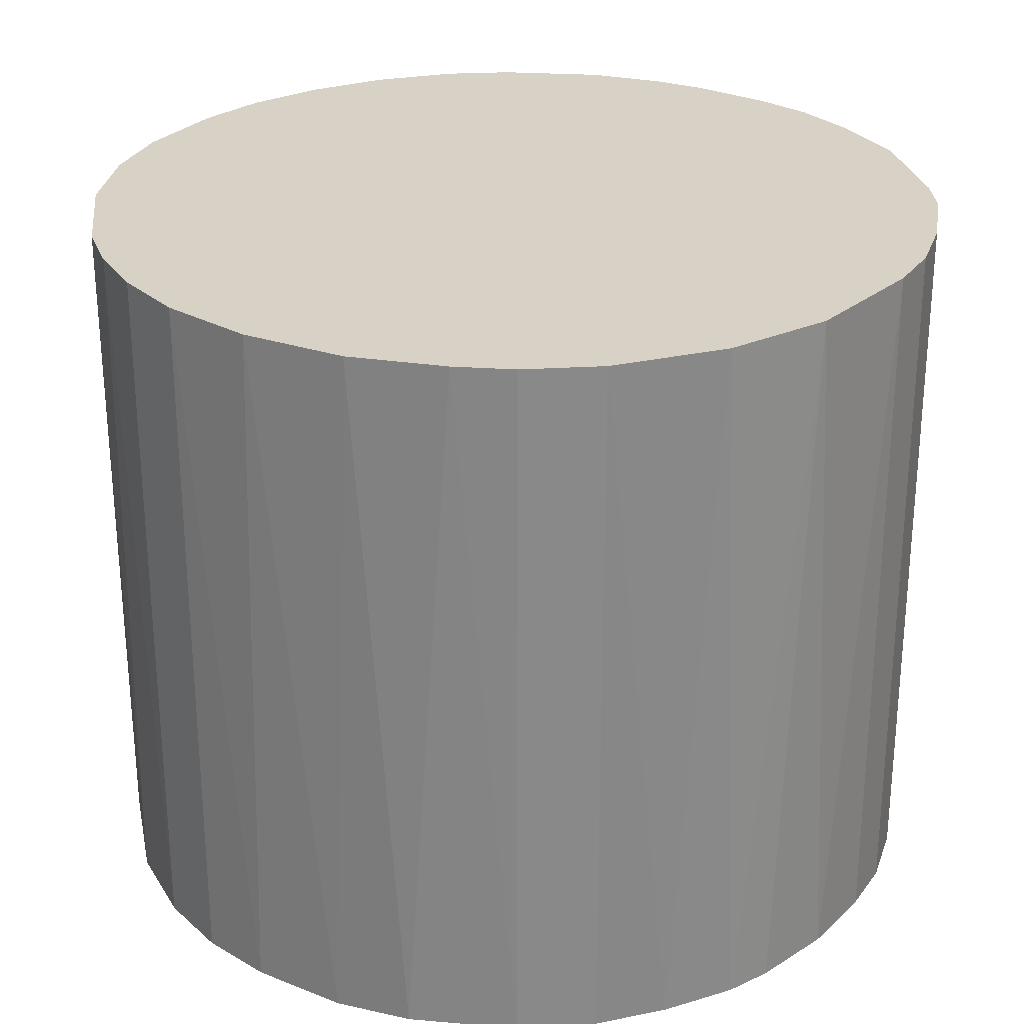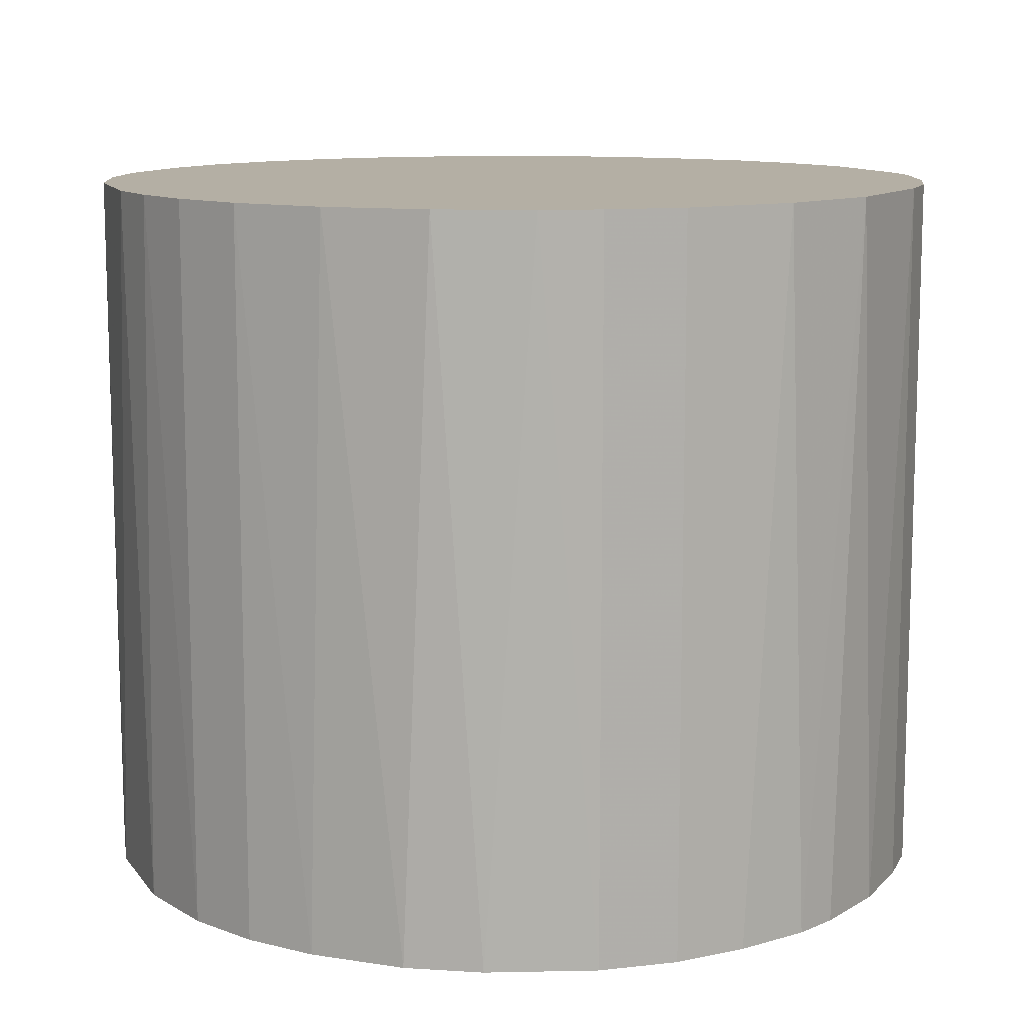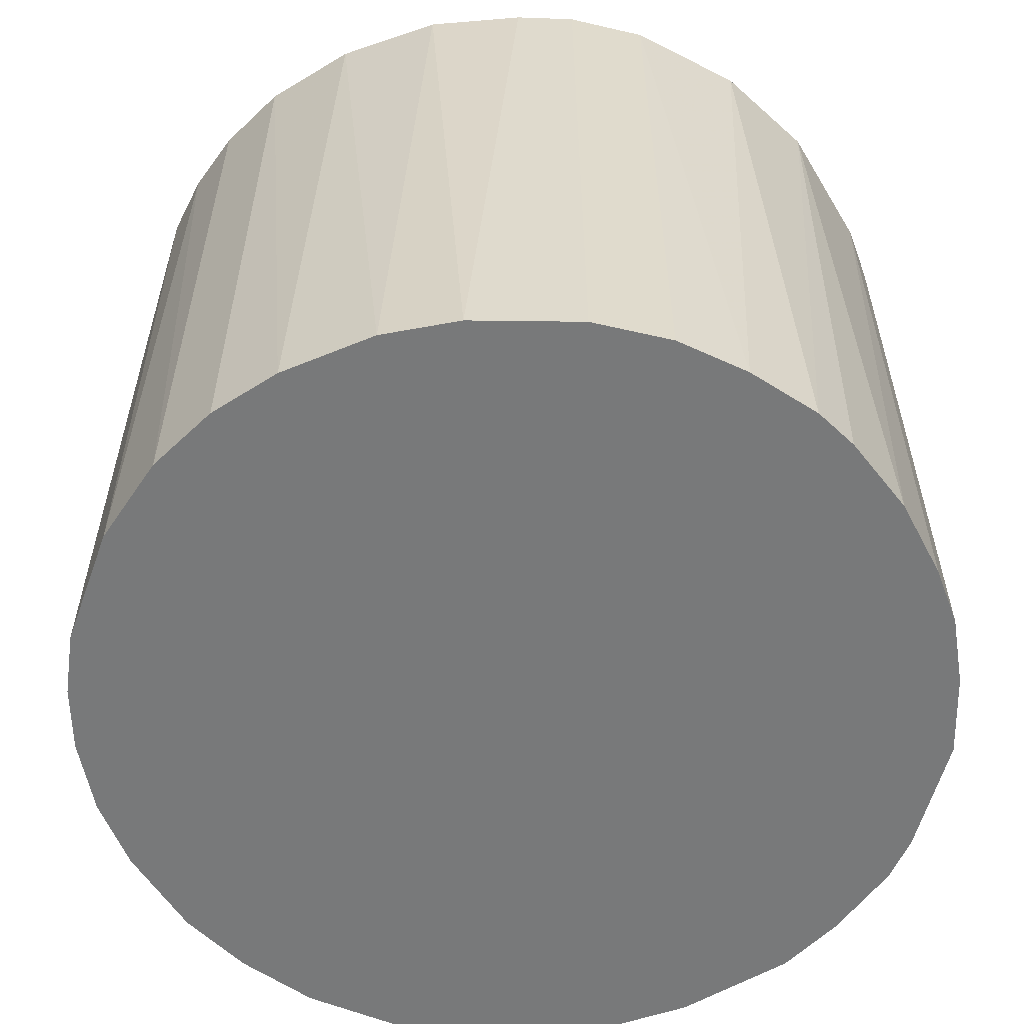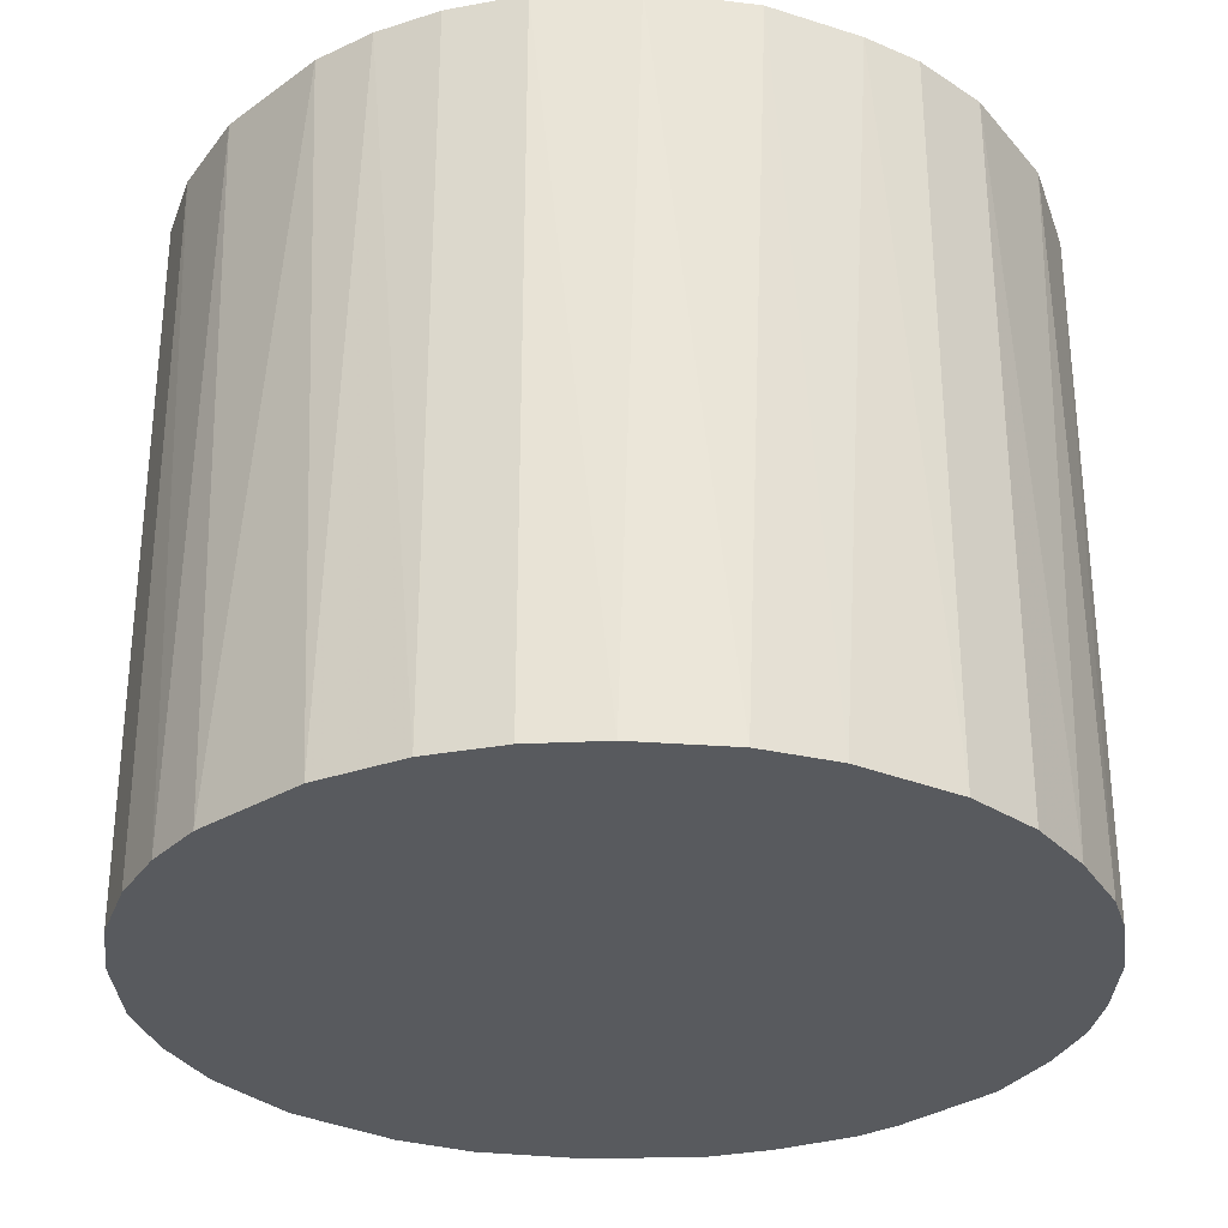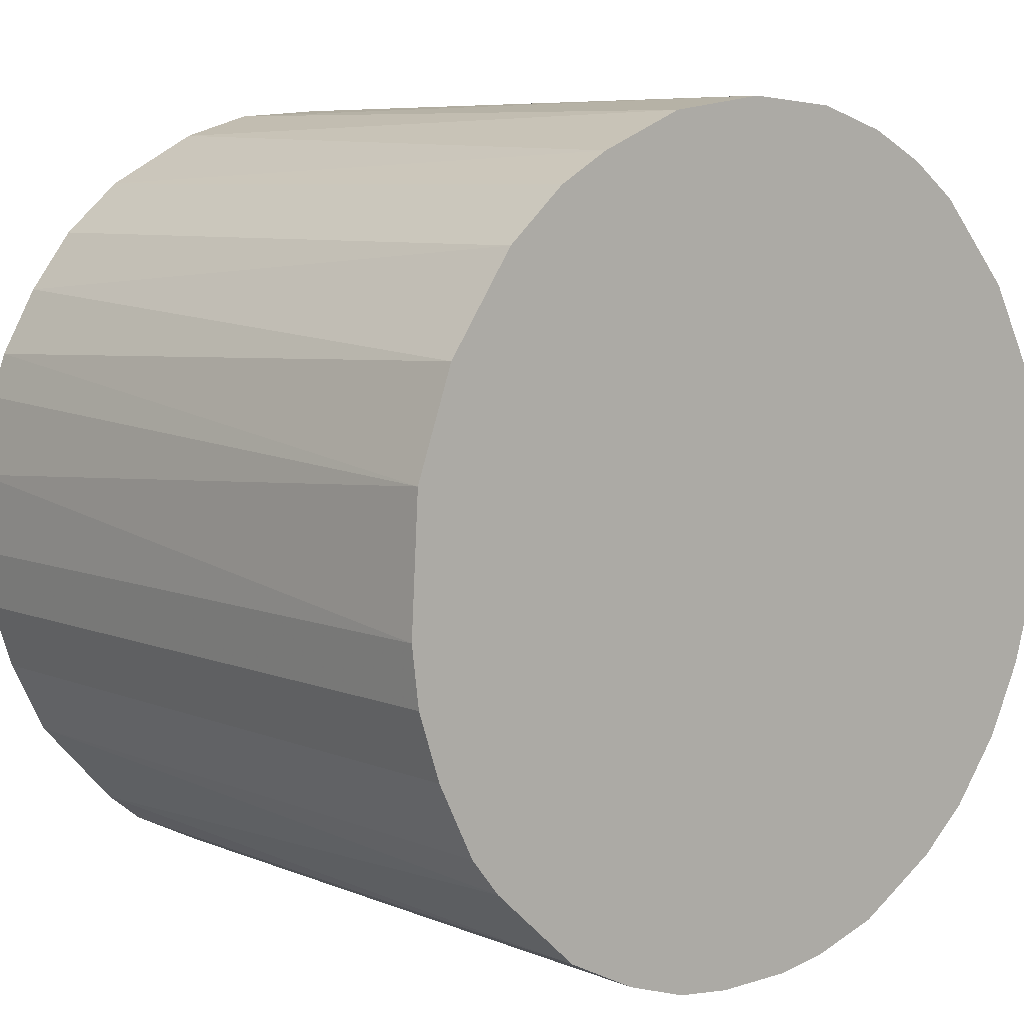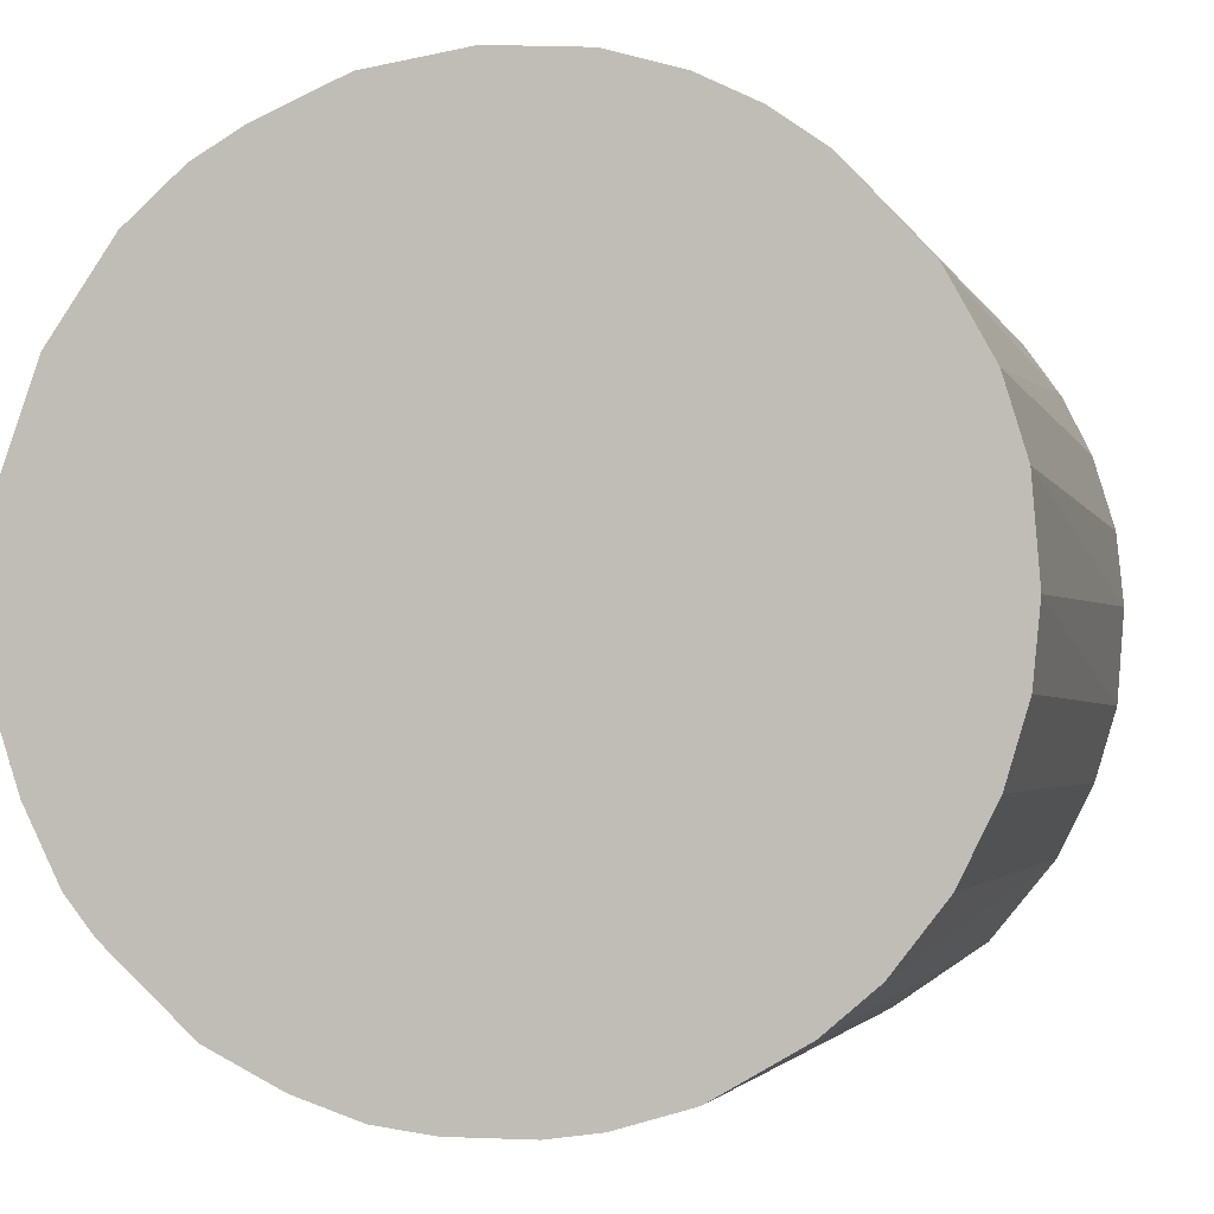
<metadata>
{"format":"obj","ext":"obj","renderer":"f3d","projection":"perspective","resolution":1024,"background":"white","views":[{"elev":27.2,"azim":-144.1,"up":"+Z"},{"elev":11.3,"azim":-154.5,"up":"+Z"},{"elev":-57.7,"azim":-152.4,"up":"+Z"},{"elev":-30.7,"azim":178.2,"up":"+Z"},{"elev":7.4,"azim":-41.1,"up":"+Y"},{"elev":-2.6,"azim":14.5,"up":"+Y"}]}
</metadata>
<code>
o convex_0
v 0.01978 -0.003936 0.01691
v -0.01998 -0.001844 -0.01691
v -0.01998 -0.001844 0.01691
v 0.000594 0.02013 -0.01691
v 0.005823 -0.01928 -0.01691
v -0.00533 0.01943 0.01691
v -0.004635 -0.01963 0.01691
v 0.01873 0.007566 -0.01691
v 0.0128 0.01559 0.01691
v -0.01475 0.01384 -0.01691
v -0.013 -0.01544 -0.01691
v 0.01873 -0.007422 -0.01691
v 0.0121 -0.01614 0.01691
v -0.01789 0.009309 0.01691
v -0.01684 -0.01126 0.01691
v 0.01141 0.01664 -0.01691
v 0.01873 0.007566 0.01691
v 0.00408 0.01978 0.01691
v -0.004635 -0.01963 -0.01691
v -0.01928 0.005823 -0.01691
v 0.01385 -0.01474 -0.01691
v 0.001988 -0.01998 0.01691
v 0.02013 0.000594 -0.01691
v 0.01698 -0.01091 0.01691
v -0.007426 0.01873 -0.01691
v -0.01196 0.01629 0.01691
v -0.01858 -0.007772 -0.01691
v -0.01126 -0.01684 0.01691
v 0.01559 0.0128 -0.01691
v 0.007566 0.01873 -0.01691
v -0.01963 0.004426 0.01691
v 0.01978 0.00408 0.01691
v 0.007916 -0.01858 0.01691
v -0.01963 -0.004635 0.01691
v 0.01664 0.0114 0.01691
v 0.009313 -0.01788 -0.01691
v 0.01036 0.01733 0.01691
v -0.007771 -0.01858 -0.01691
v -0.01684 -0.01126 -0.01691
v 0.000944 -0.01998 -0.01691
v -0.01475 0.01384 0.01691
v -0.00045 0.02013 0.01691
v -0.003936 0.01978 -0.01691
v -0.01684 0.01105 -0.01691
v 0.01698 -0.01091 -0.01691
v -0.01196 0.01629 -0.01691
v -0.01998 0.001988 -0.01691
v 0.01978 -0.003936 -0.01691
v 0.02013 -0.000446 0.01691
v 0.01454 -0.01405 0.01691
v -0.01545 -0.013 0.01691
v 0.00408 0.01978 -0.01691
v 0.01978 0.00408 -0.01691
v 0.01873 -0.007422 0.01691
v -0.001843 -0.01998 0.01691
v -0.009514 0.01768 0.01691
v 0.01733 0.01036 -0.01691
v 0.007566 0.01873 0.01691
v -0.007771 -0.01858 0.01691
v -0.01963 -0.004635 -0.01691
v -0.01126 -0.01684 -0.01691
v -0.01858 -0.007772 0.01691
v -0.01858 0.007916 -0.01691
v 0.00443 -0.01963 0.01691
f 22 40 64
f 2 4 5
f 3 1 6
f 1 3 7
f 5 4 8
f 6 1 9
f 4 2 10
f 2 5 11
f 5 8 12
f 1 7 13
f 3 6 14
f 7 3 15
f 8 4 16
f 9 1 17
f 6 9 18
f 11 5 19
f 10 2 20
f 5 12 21
f 13 7 22
f 12 8 23
f 1 13 24
f 4 10 25
f 14 6 26
f 2 11 27
f 7 15 28
f 8 16 29
f 16 9 29
f 16 4 30
f 3 14 31
f 17 1 32
f 8 17 32
f 13 22 33
f 3 2 34
f 15 3 34
f 9 17 35
f 29 9 35
f 5 21 36
f 21 13 36
f 33 5 36
f 13 33 36
f 9 16 37
f 18 9 37
f 16 30 37
f 19 7 38
f 11 19 38
f 27 11 39
f 15 27 39
f 19 5 40
f 26 10 41
f 14 26 41
f 18 4 42
f 6 18 42
f 4 25 43
f 25 6 43
f 42 4 43
f 6 42 43
f 10 20 44
f 41 10 44
f 14 41 44
f 21 12 45
f 12 24 45
f 25 10 46
f 10 26 46
f 2 3 47
f 20 2 47
f 3 31 47
f 31 20 47
f 1 12 48
f 12 23 48
f 48 23 49
f 32 1 49
f 23 32 49
f 1 48 49
f 13 21 50
f 24 13 50
f 21 45 50
f 45 24 50
f 28 15 51
f 11 28 51
f 39 11 51
f 15 39 51
f 4 18 52
f 30 4 52
f 18 30 52
f 23 8 53
f 8 32 53
f 32 23 53
f 12 1 54
f 1 24 54
f 24 12 54
f 7 19 55
f 22 7 55
f 19 40 55
f 40 22 55
f 6 25 56
f 26 6 56
f 25 46 56
f 46 26 56
f 17 8 57
f 8 29 57
f 35 17 57
f 29 35 57
f 30 18 58
f 18 37 58
f 37 30 58
f 7 28 59
f 38 7 59
f 28 38 59
f 2 27 60
f 34 2 60
f 27 34 60
f 28 11 61
f 11 38 61
f 38 28 61
f 27 15 62
f 15 34 62
f 34 27 62
f 31 14 63
f 20 31 63
f 44 20 63
f 14 44 63
f 5 33 64
f 33 22 64
f 40 5 64

</code>
